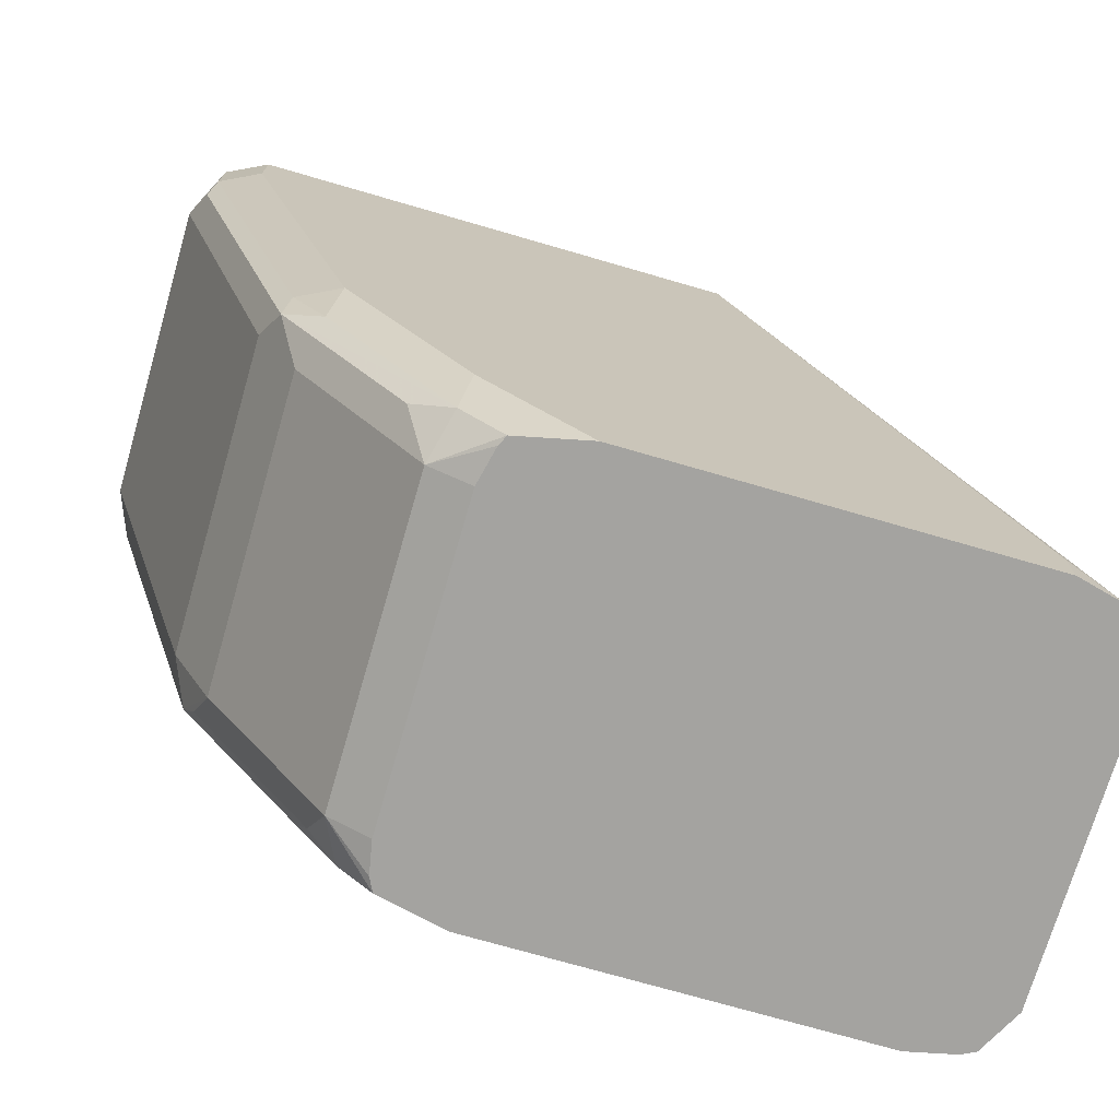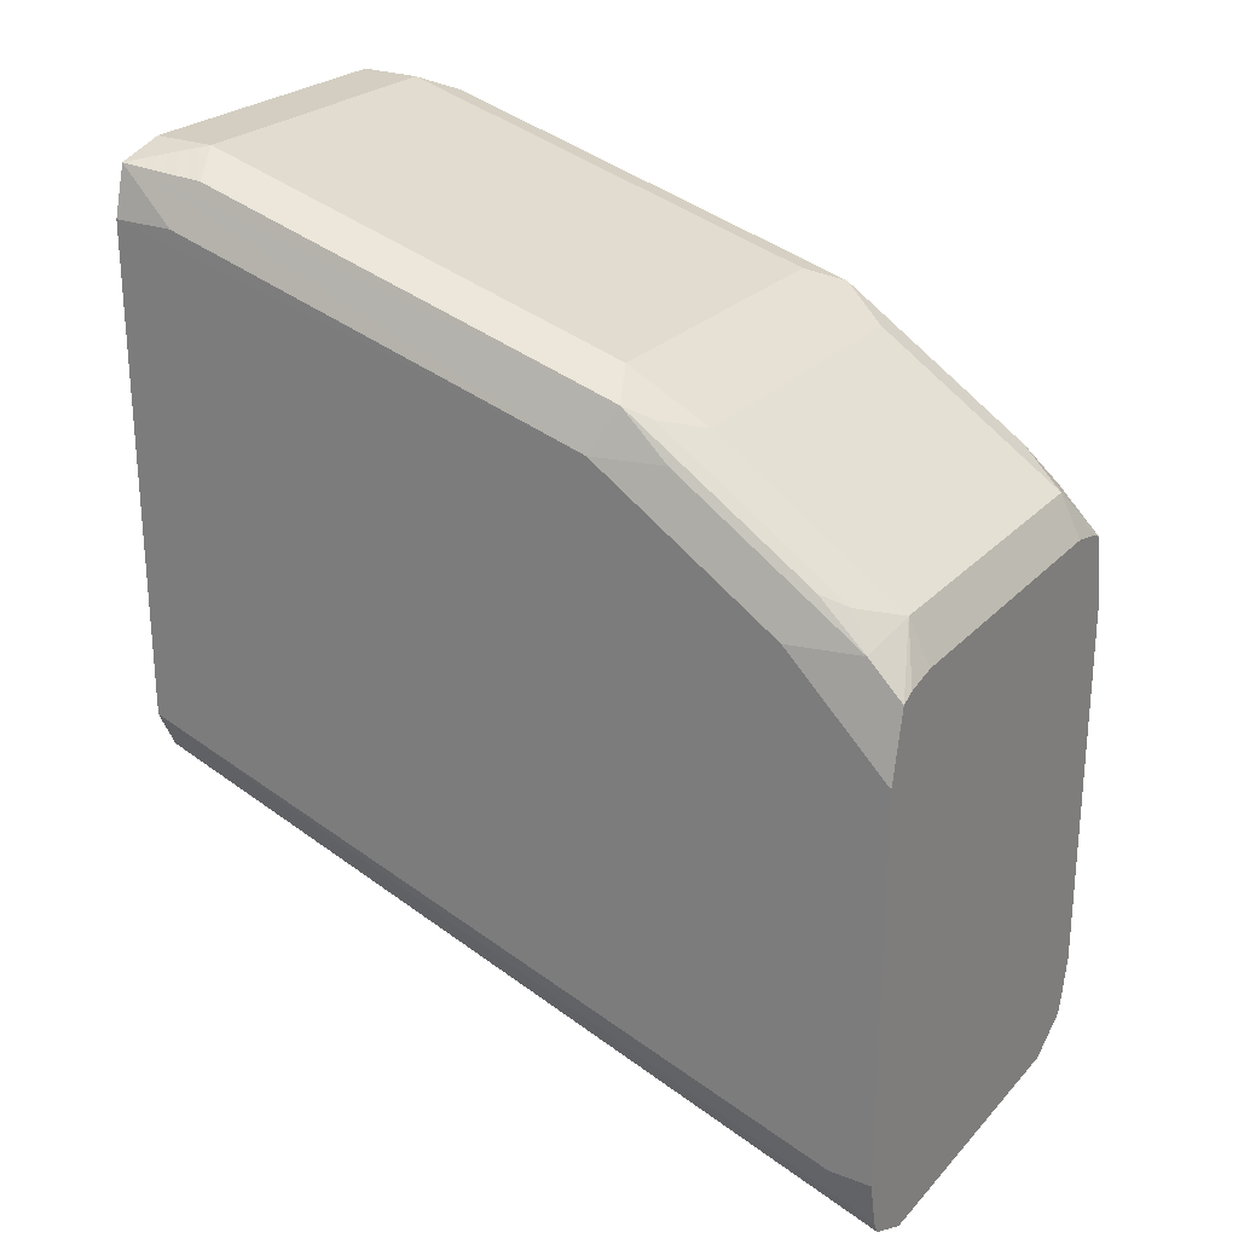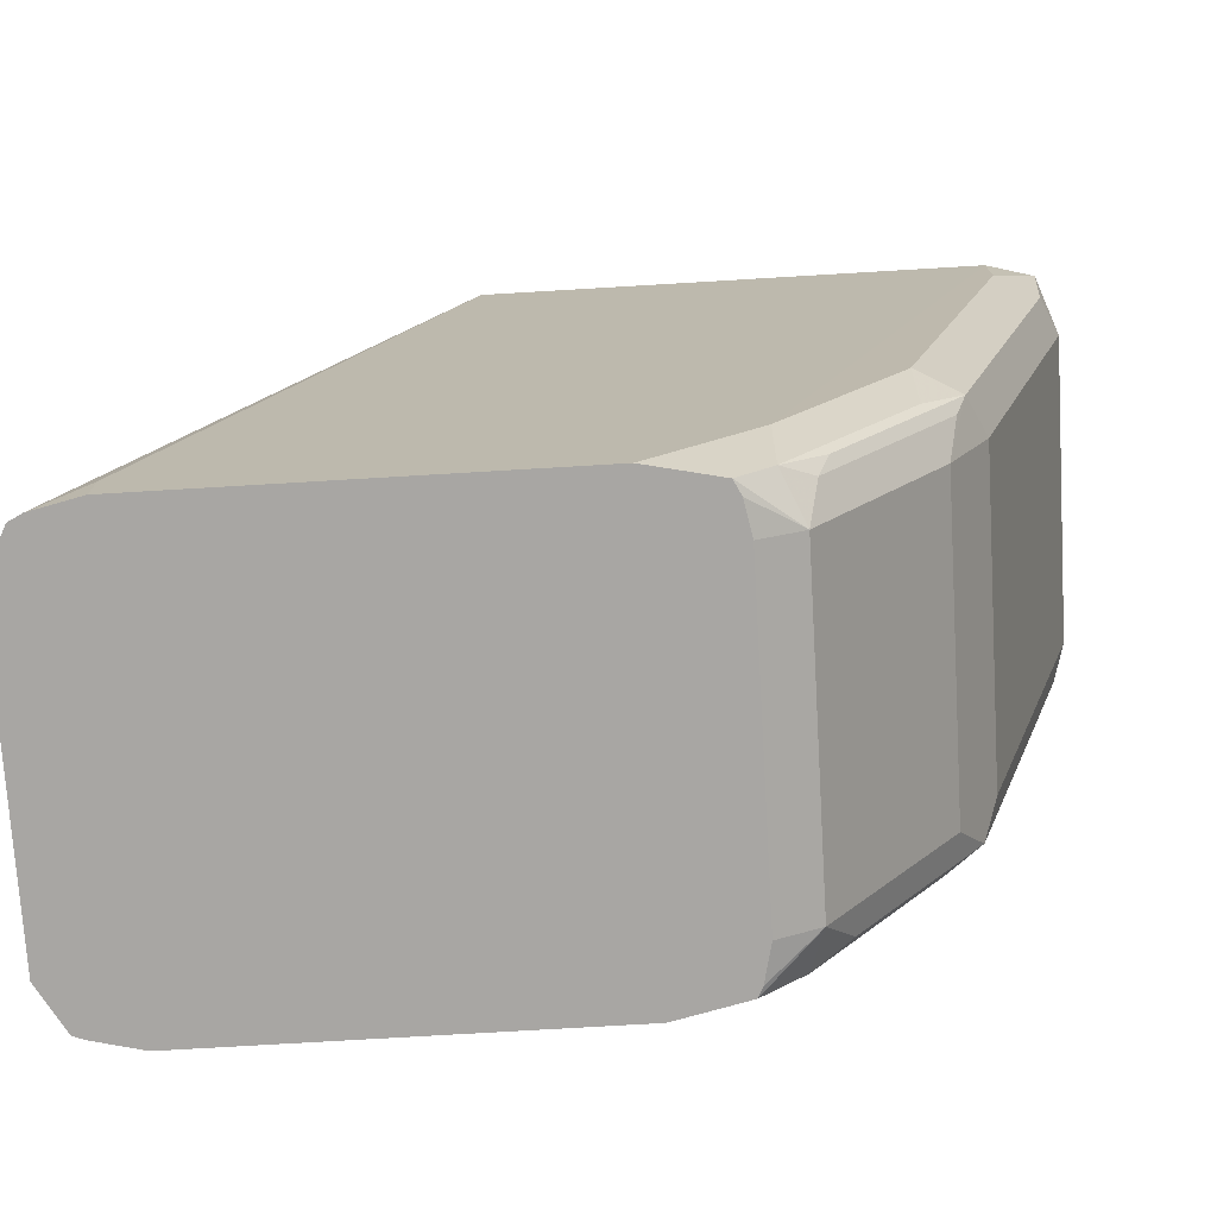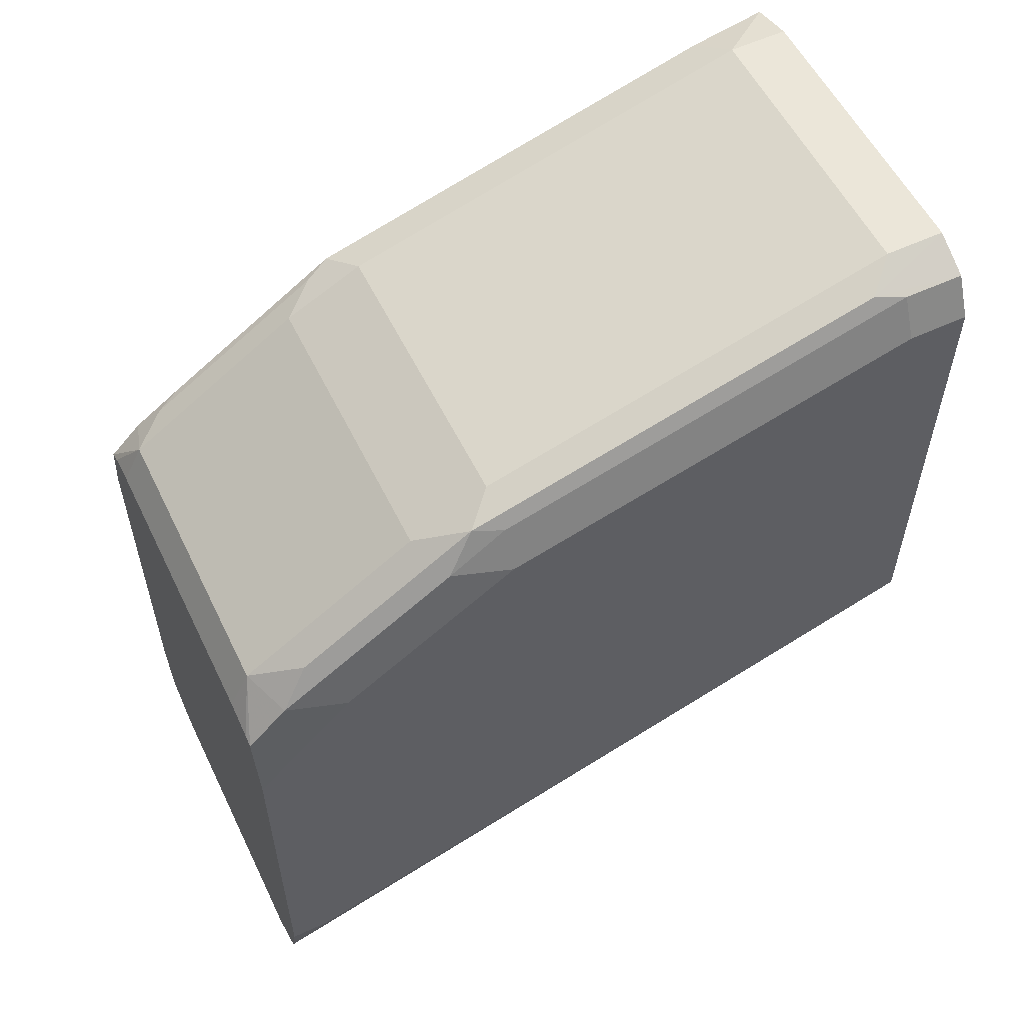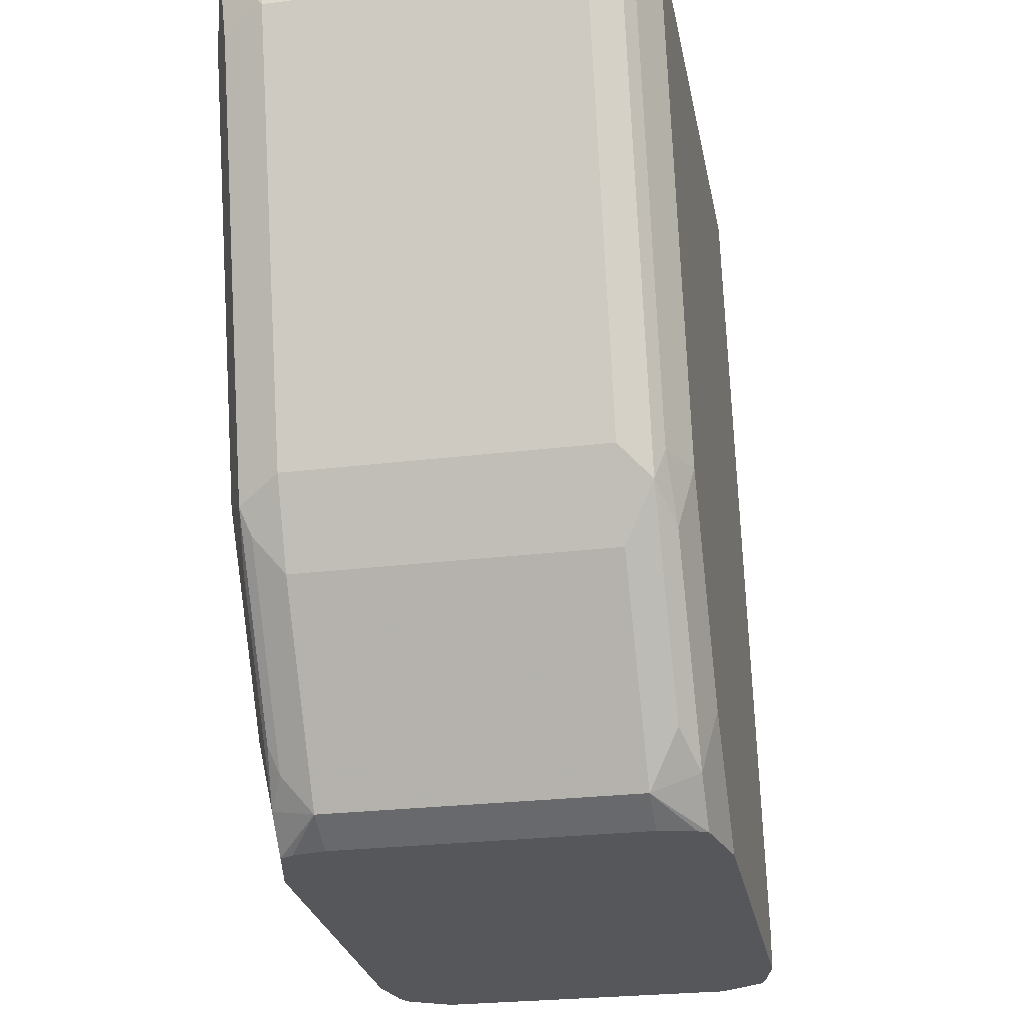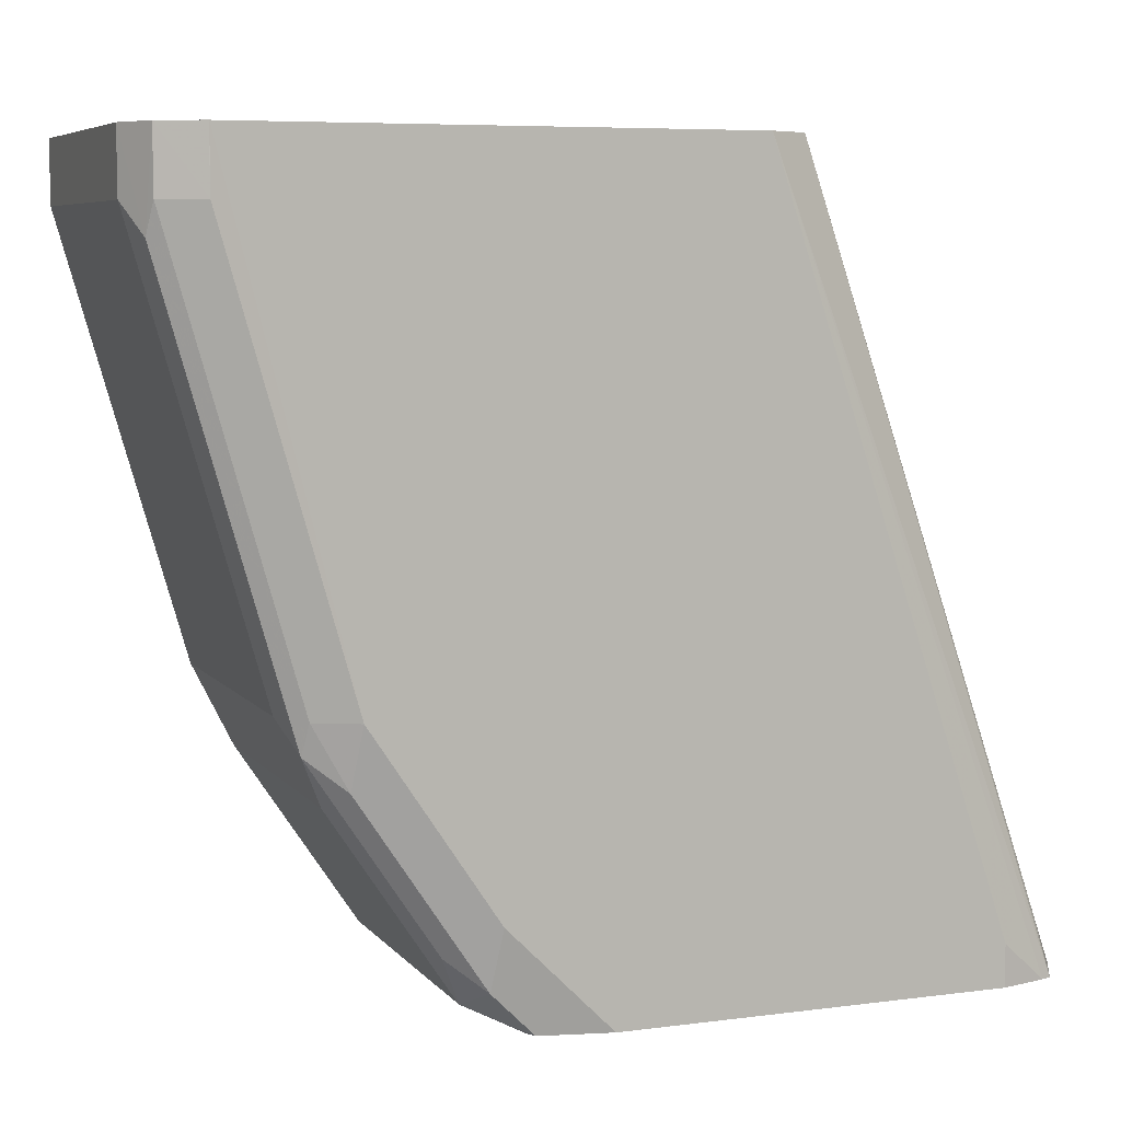
<metadata>
{"format":"obj","ext":"obj","renderer":"f3d","projection":"perspective","resolution":1024,"background":"white","views":[{"elev":-72.9,"azim":-106.2,"up":"+Z"},{"elev":25.0,"azim":121.9,"up":"+Y"},{"elev":-74.3,"azim":93.4,"up":"+Z"},{"elev":56.3,"azim":-115.9,"up":"+Y"},{"elev":-26.5,"azim":-169.2,"up":"+Z"},{"elev":6.7,"azim":-111.0,"up":"+Z"}]}
</metadata>
<code>
v 0.03464 0.537 -0.3984
v 0.03464 0.537 -0.4158
v -0.05196 0.537 -0.3984
v 0.04823 0.5333 -0.3984
v -0.05196 0.537 -0.4158
v 0.04618 0.5312 -0.4215
v 0.03464 0.5024 -0.537
v -0.06062 0.5327 -0.4244
v -0.06345 0.5313 -0.3984
v 0.052 0.5197 -0.3984
v 0.05197 0.5197 -0.4158
v 0.05197 0.485 -0.537
v 0.04618 0.4966 -0.5428
v -0.05196 0.5024 -0.537
v 0.03464 0.4908 -0.5601
v -0.06351 0.5312 -0.4158
v -0.06062 0.498 -0.5457
v -0.06354 0.5313 -0.3984
v 0.05197 0.4213 -0.6181
v 0.05197 0.4504 -0.589
v 0.052 0.3811 -0.3984
v 0.04763 0.485 -0.5565
v 0.0433 0.4937 -0.55
v 0.04618 0.4619 -0.5947
v -0.05196 0.4908 -0.5601
v 0.03464 0.4562 -0.6121
v -0.06929 0.5197 -0.4158
v -0.06351 0.4966 -0.537
v -0.05196 0.4562 -0.6121
v -0.06062 0.4634 -0.5976
v -0.06496 0.4526 -0.6063
v -0.06496 0.4872 -0.5543
v -0.06929 0.5198 -0.3984
v 0.04763 0.4408 -0.6181
v 0.04763 0.4504 -0.6085
v 0.05197 0.3118 -0.6181
v 0.04621 0.3695 -0.3984
v 0.04717 0.2949 -0.6181
v 0.04902 0.2986 -0.6181
v 0.05197 0.3118 -0.6063
v 0.0433 0.459 -0.602
v 0.0438 0.4427 -0.6181
v 0.03464 0.4445 -0.6181
v -0.06933 0.5196 -0.3984
v -0.06929 0.485 -0.537
v -0.05196 0.4445 -0.6181
v -0.06217 0.4422 -0.6181
v -0.06496 0.4408 -0.6181
v -0.06929 0.4504 -0.589
v 0.03472 0.3638 -0.3984
v 0.0433 0.2988 -0.5976
v 0.03464 0.2883 -0.6181
v -0.06929 0.4213 -0.6181
v -0.06933 0.3811 -0.3984
v 0.0346 0.3638 -0.3984
v -0.05196 0.2883 -0.6181
v -0.06929 0.3118 -0.6181
v -0.06929 0.3118 -0.6063
v -0.06593 0.2984 -0.6181
v -0.06472 0.2954 -0.6181
v -0.06351 0.3696 -0.3984
v -0.052 0.3638 -0.3984
v -0.06351 0.3003 -0.6005
f 26 46 29
f 21 38 39
f 21 39 40
f 21 40 36
f 24 35 41
f 26 42 43
f 26 35 34
f 26 34 42
f 26 43 46
f 27 44 33
f 21 37 38
f 26 41 35
f 19 42 34
f 19 38 52
f 19 46 43
f 19 48 47
f 19 53 48
f 19 57 53
f 19 59 57
f 19 60 59
f 19 56 60
f 19 52 56
f 19 39 38
f 19 36 39
f 19 35 20
f 27 45 44
f 19 34 35
f 19 43 42
f 28 32 45
f 54 58 59
f 29 47 48
f 18 27 33
f 60 63 61
f 57 59 58
f 56 61 63
f 56 62 61
f 56 63 60
f 54 60 61
f 54 59 60
f 54 57 58
f 52 62 56
f 52 55 62
f 50 52 51
f 50 55 52
f 48 53 49
f 44 57 54
f 44 53 57
f 44 49 53
f 44 45 49
f 38 51 52
f 37 51 38
f 37 50 51
f 36 40 39
f 31 45 32
f 31 49 45
f 31 48 49
f 29 31 30
f 29 48 31
f 29 46 47
f 17 32 28
f 19 47 46
f 17 30 31
f 5 17 8
f 5 14 17
f 4 13 6
f 4 12 13
f 4 11 12
f 4 10 11
f 3 8 9
f 3 5 8
f 2 14 5
f 2 7 14
f 2 6 7
f 1 4 2
f 1 10 4
f 6 13 7
f 1 21 10
f 1 50 37
f 1 55 50
f 1 62 55
f 1 61 62
f 1 54 61
f 1 44 54
f 1 33 44
f 1 18 33
f 1 9 18
f 1 3 9
f 1 5 3
f 1 2 5
f 17 31 32
f 1 37 21
f 7 13 15
f 2 4 6
f 7 25 14
f 17 29 30
f 7 15 25
f 16 45 27
f 16 28 45
f 16 27 18
f 15 29 25
f 15 26 29
f 15 41 26
f 15 23 41
f 14 25 17
f 13 41 23
f 13 24 41
f 13 35 24
f 13 22 35
f 17 25 29
f 10 20 12
f 12 22 13
f 8 16 9
f 12 35 22
f 12 20 35
f 10 36 19
f 10 21 36
f 10 12 11
f 13 23 15
f 10 19 20
f 9 16 18
f 8 28 16
f 8 17 28

</code>
